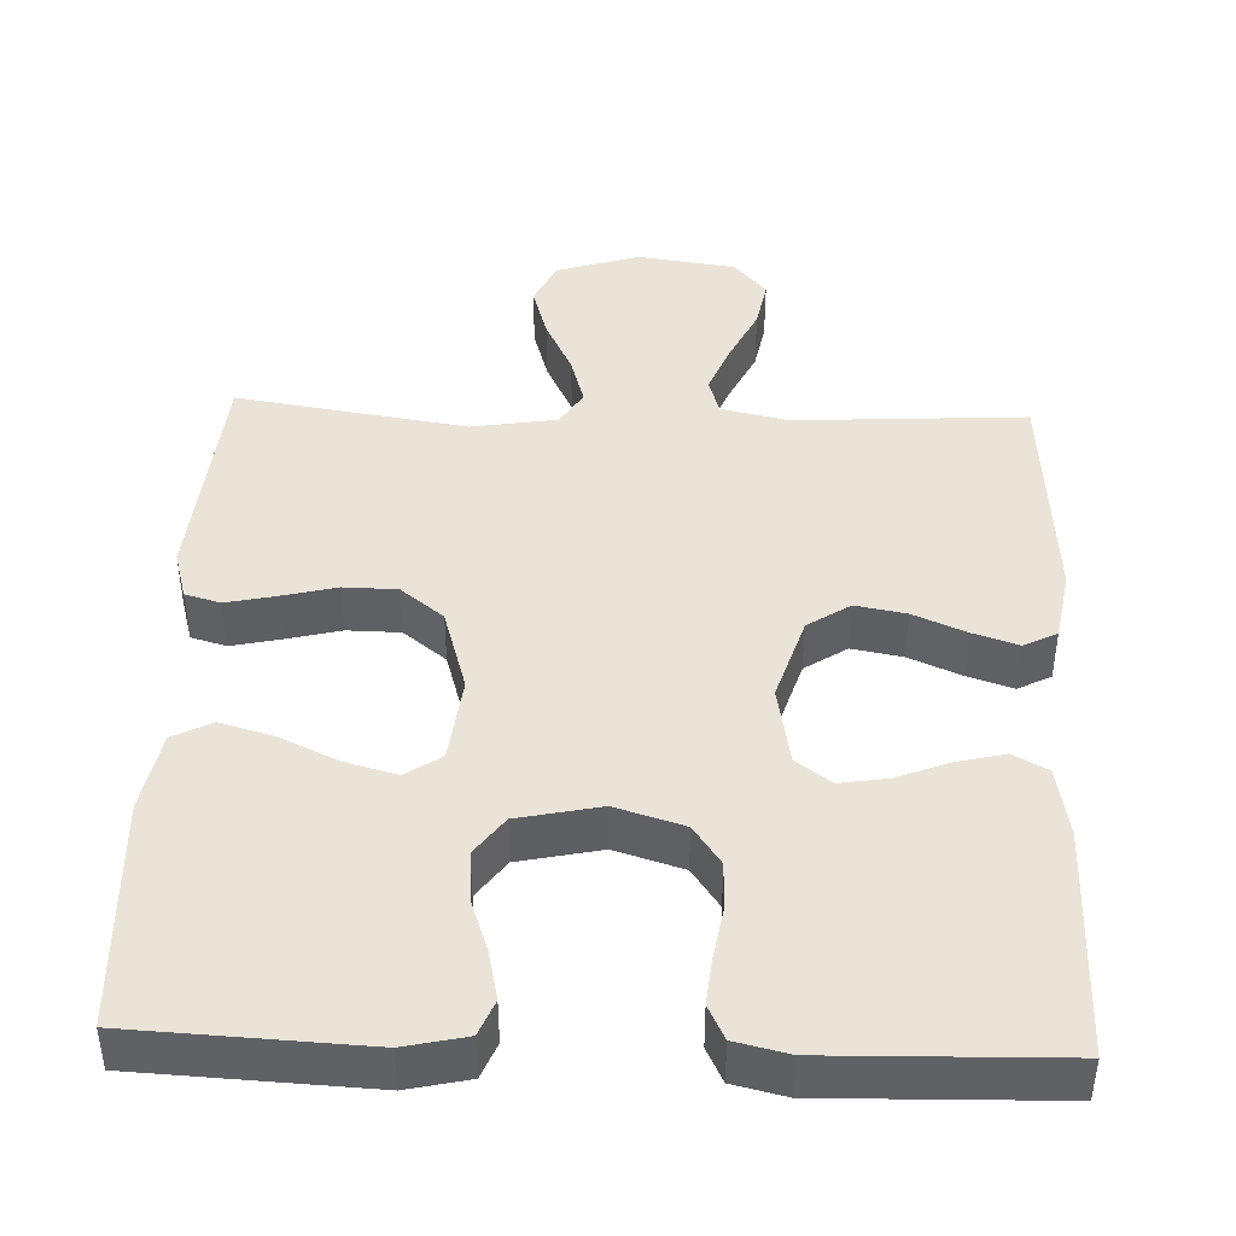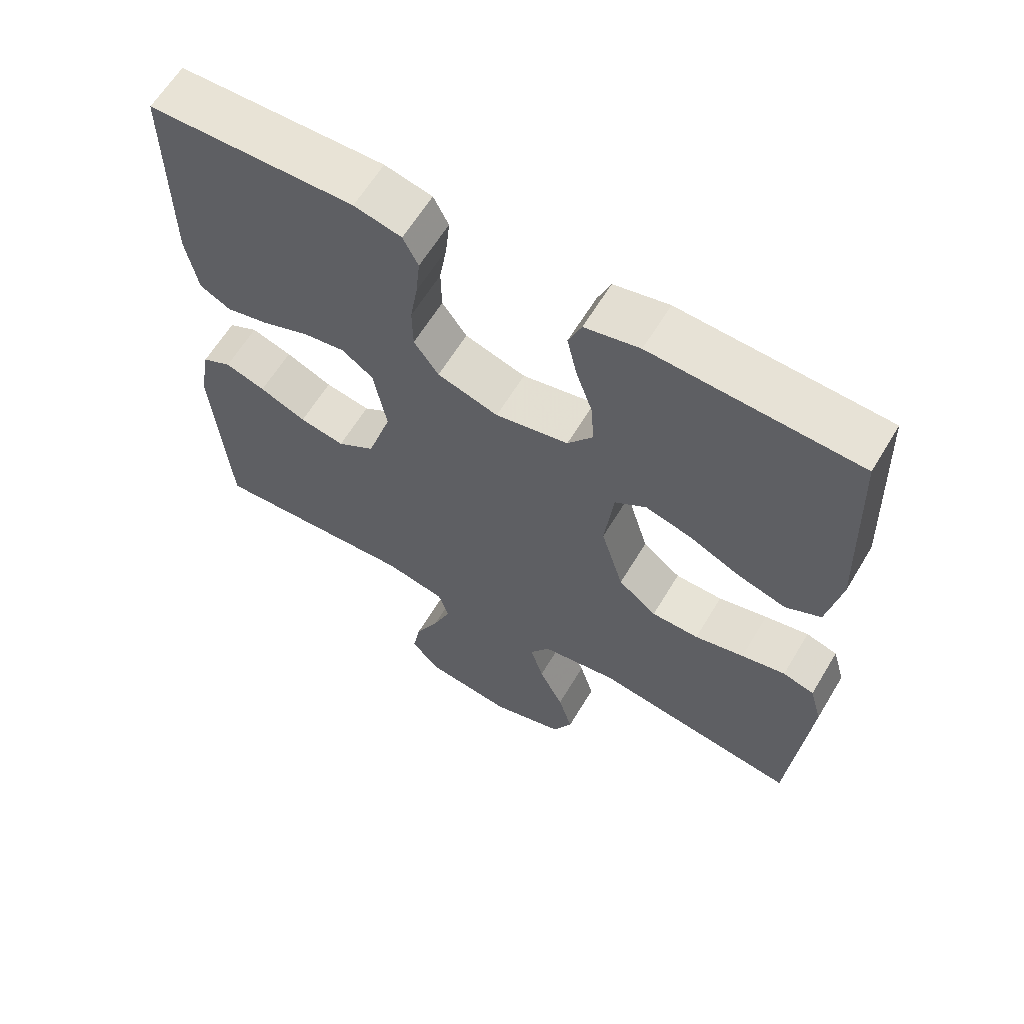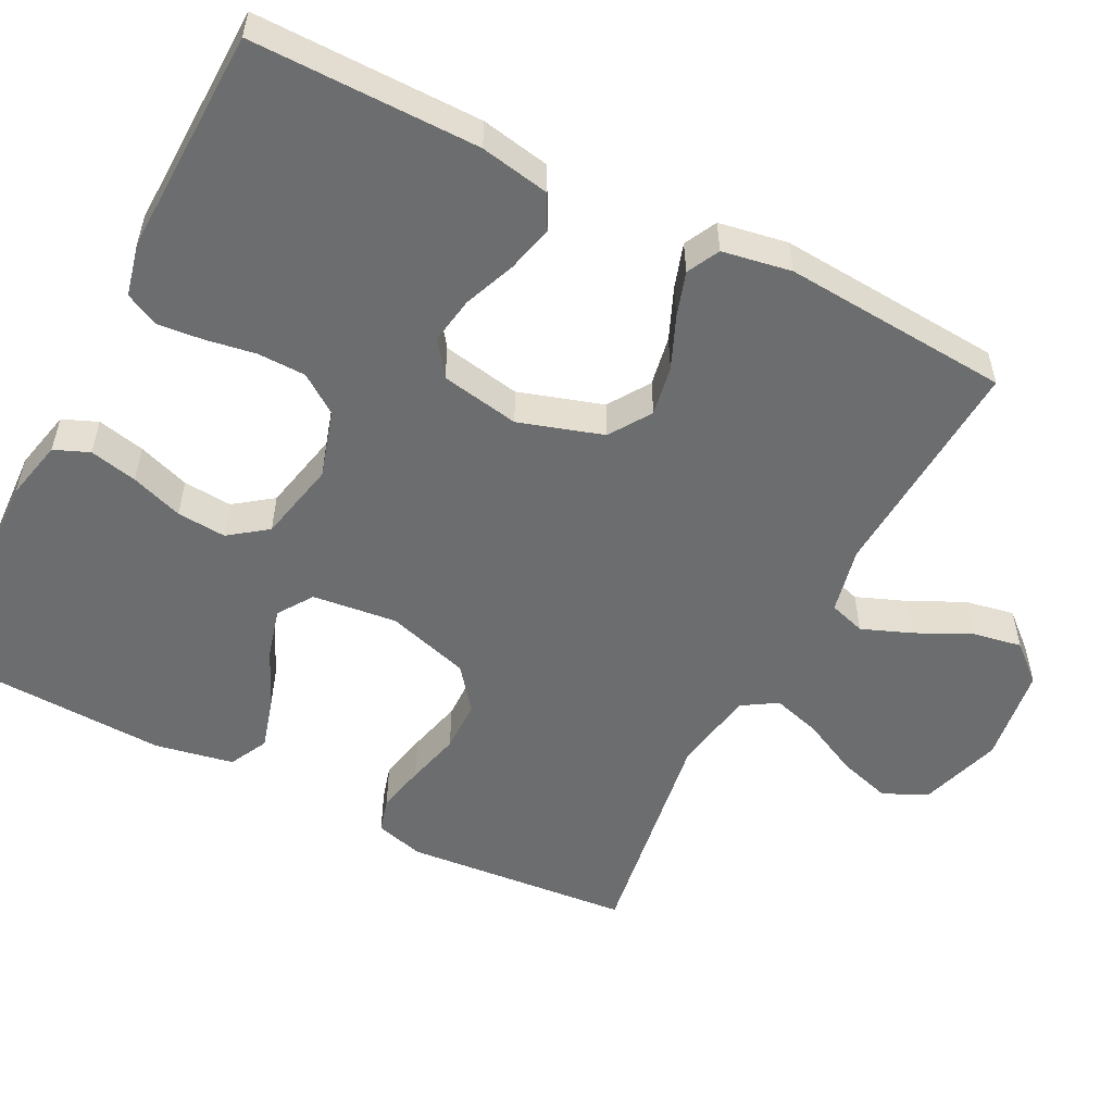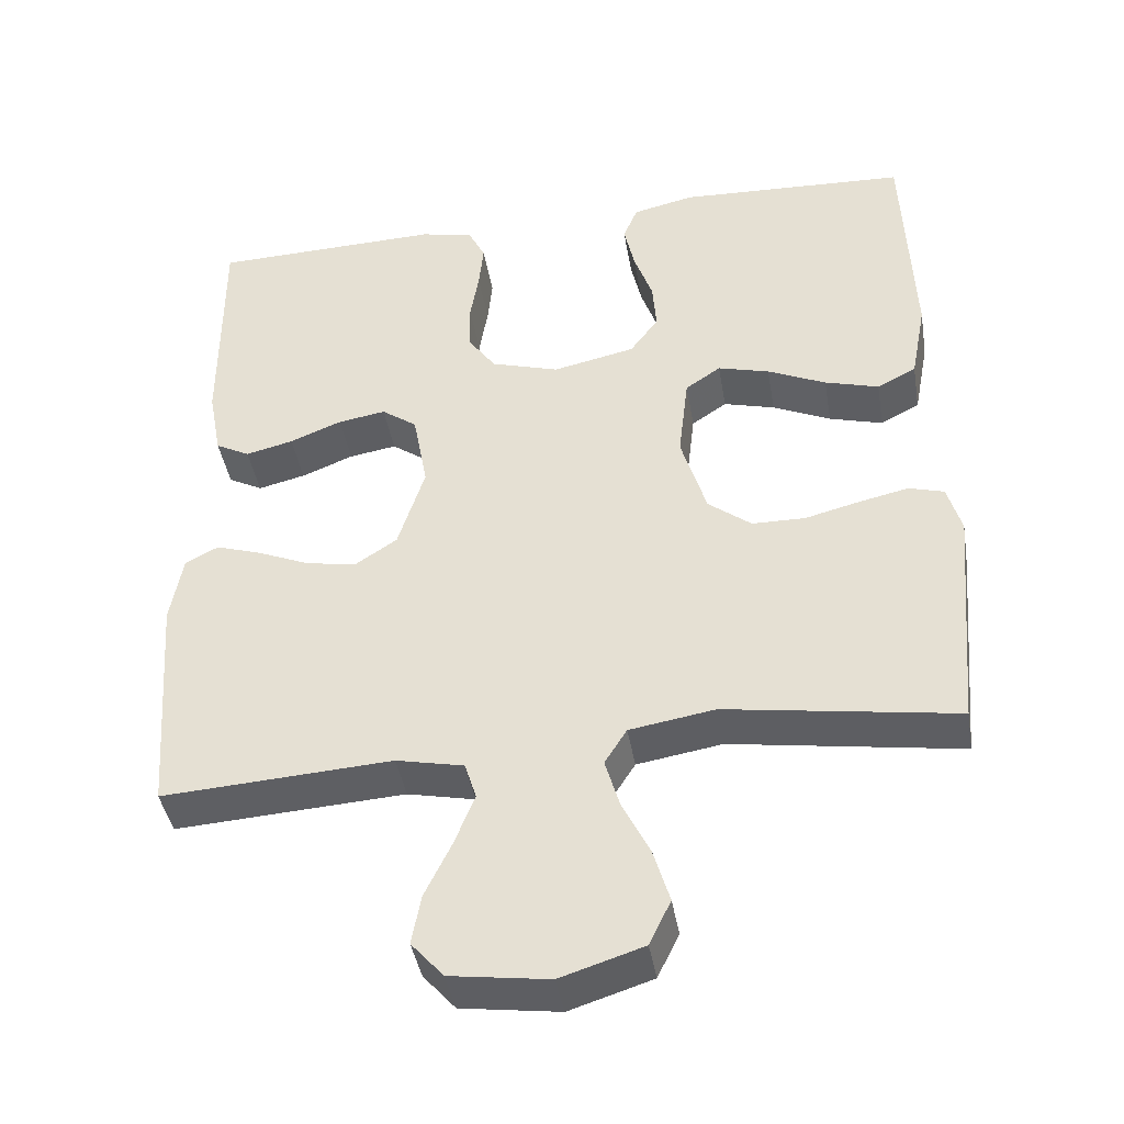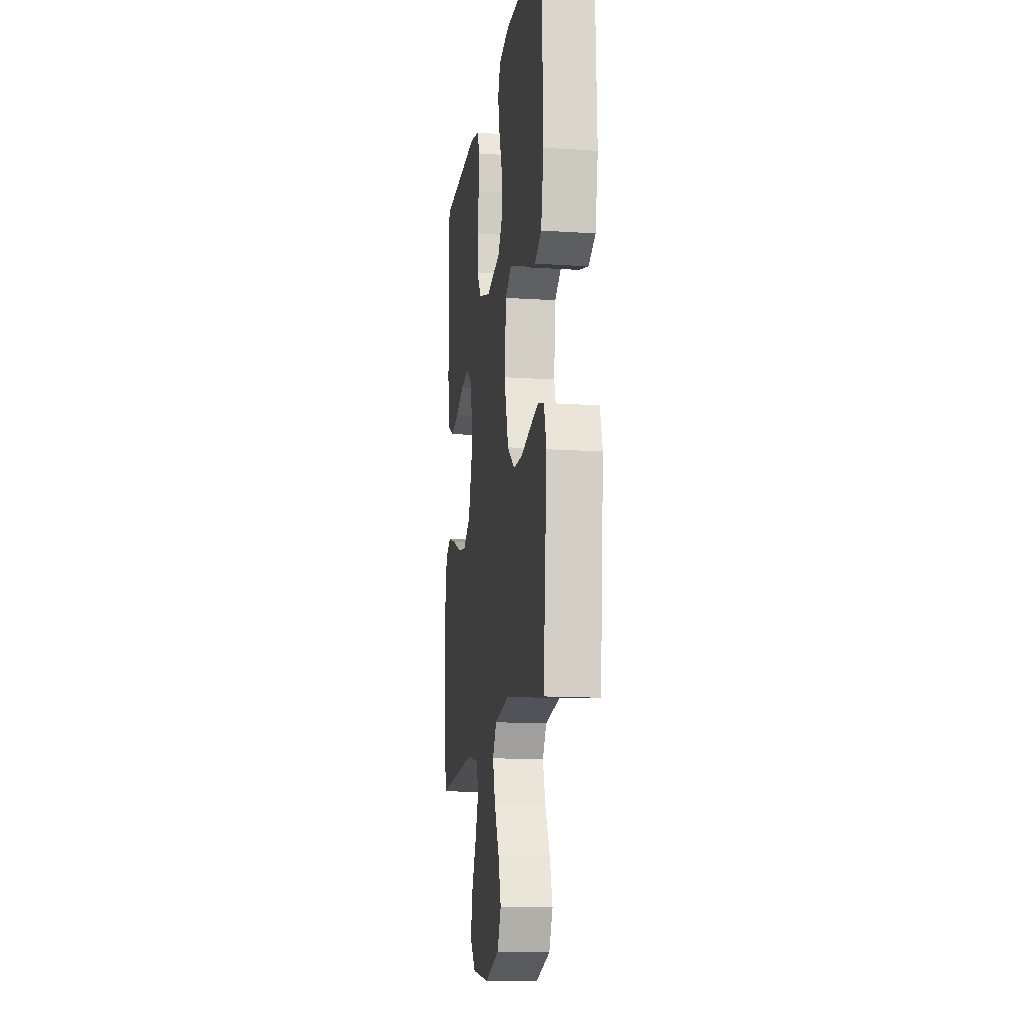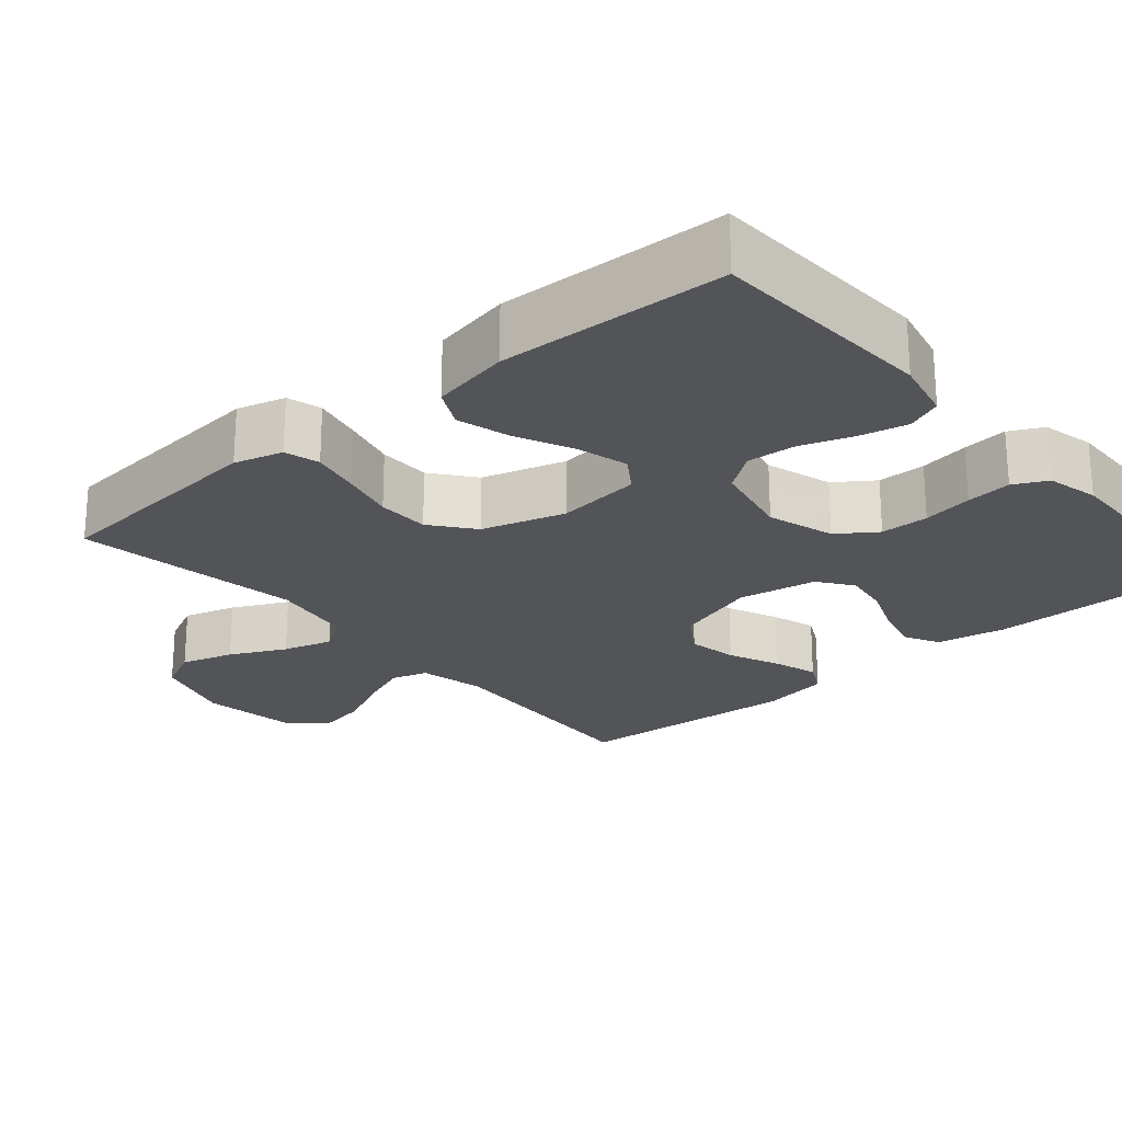
<metadata>
{"format":"obj","ext":"obj","renderer":"f3d","projection":"perspective","resolution":1024,"background":"white","views":[{"elev":43.5,"azim":2.2,"up":"+Y"},{"elev":62.6,"azim":-149.0,"up":"+Z"},{"elev":-53.9,"azim":62.9,"up":"+Y"},{"elev":-42.0,"azim":-170.5,"up":"+Z"},{"elev":-13.6,"azim":-98.4,"up":"+Z"},{"elev":-23.4,"azim":-49.3,"up":"+Y"}]}
</metadata>
<code>
v -0.5 0.07 0.5
v -0.2 0.07 0.514
v -0.12 0.07 0.496
v -0.101 0.07 0.45
v -0.115 0.07 0.387
v -0.139 0.07 0.318
v -0.144 0.07 0.253
v -0.107 0.07 0.203
v 0 0.07 0.18
v 0.089 0.07 0.207
v 0.125 0.07 0.258
v 0.126 0.07 0.322
v 0.115 0.07 0.388
v 0.109 0.07 0.448
v 0.131 0.07 0.492
v 0.2 0.07 0.508
v 0.5 0.07 0.5
v 0.499 0.07 0.2
v 0.482 0.07 0.109
v 0.437 0.07 0.085
v 0.375 0.07 0.1
v 0.307 0.07 0.127
v 0.245 0.07 0.137
v 0.199 0.07 0.104
v 0.18 0.07 0
v 0.215 0.07 -0.111
v 0.27 0.07 -0.147
v 0.336 0.07 -0.135
v 0.404 0.07 -0.106
v 0.463 0.07 -0.087
v 0.506 0.07 -0.109
v 0.522 0.07 -0.2
v 0.5 0.07 -0.5
v 0.2 0.07 -0.482
v 0.112 0.07 -0.501
v 0.097 0.07 -0.549
v 0.123 0.07 -0.615
v 0.158 0.07 -0.687
v 0.17 0.07 -0.752
v 0.128 0.07 -0.8
v 0 0.07 -0.818
v -0.108 0.07 -0.784
v -0.136 0.07 -0.726
v -0.115 0.07 -0.656
v -0.079 0.07 -0.583
v -0.06 0.07 -0.518
v -0.089 0.07 -0.472
v -0.2 0.07 -0.454
v -0.5 0.07 -0.5
v -0.527 0.07 -0.2
v -0.509 0.07 -0.136
v -0.463 0.07 -0.123
v -0.399 0.07 -0.137
v -0.327 0.07 -0.155
v -0.258 0.07 -0.154
v -0.202 0.07 -0.11
v -0.169 0.07 0
v -0.182 0.07 0.112
v -0.228 0.07 0.143
v -0.295 0.07 0.125
v -0.371 0.07 0.09
v -0.441 0.07 0.07
v -0.492 0.07 0.096
v -0.512 0.07 0.2
v -0.5 0 0.5
v -0.2 0 0.514
v -0.12 0 0.496
v -0.101 0 0.45
v -0.115 0 0.387
v -0.139 0 0.318
v -0.144 0 0.253
v -0.107 0 0.203
v 0 0 0.18
v 0.089 0 0.207
v 0.125 0 0.258
v 0.126 0 0.322
v 0.115 0 0.388
v 0.109 0 0.448
v 0.131 0 0.492
v 0.2 0 0.508
v 0.5 0 0.5
v 0.499 0 0.2
v 0.482 0 0.109
v 0.437 0 0.085
v 0.375 0 0.1
v 0.307 0 0.127
v 0.245 0 0.137
v 0.199 0 0.104
v 0.18 0 0
v 0.215 0 -0.111
v 0.27 0 -0.147
v 0.336 0 -0.135
v 0.404 0 -0.106
v 0.463 0 -0.087
v 0.506 0 -0.109
v 0.522 0 -0.2
v 0.5 0 -0.5
v 0.2 0 -0.482
v 0.112 0 -0.501
v 0.097 0 -0.549
v 0.123 0 -0.615
v 0.158 0 -0.687
v 0.17 0 -0.752
v 0.128 0 -0.8
v 0 0 -0.818
v -0.108 0 -0.784
v -0.136 0 -0.726
v -0.115 0 -0.656
v -0.079 0 -0.583
v -0.06 0 -0.518
v -0.089 0 -0.472
v -0.2 0 -0.454
v -0.5 0 -0.5
v -0.527 0 -0.2
v -0.509 0 -0.136
v -0.463 0 -0.123
v -0.399 0 -0.137
v -0.327 0 -0.155
v -0.258 0 -0.154
v -0.202 0 -0.11
v -0.169 0 0
v -0.182 0 0.112
v -0.228 0 0.143
v -0.295 0 0.125
v -0.371 0 0.09
v -0.441 0 0.07
v -0.492 0 0.096
v -0.512 0 0.2
f 4 5 6
f 3 4 6
f 2 3 6
f 1 2 6
f 64 1 6
f 63 64 6
f 62 63 6
f 61 62 6
f 60 61 6
f 59 60 6 7
f 58 59 7 8
f 57 58 8 9
f 56 57 9 10
f 52 53 54
f 51 52 54
f 50 51 54
f 49 50 54
f 48 49 54
f 47 48 54 55
f 46 47 55 56
f 43 44 45
f 42 43 45
f 41 42 45
f 40 41 45
f 39 40 45
f 38 39 45
f 37 38 45
f 36 37 45 46
f 46 56 10
f 36 46 10
f 35 36 10
f 32 33 34
f 31 32 34
f 30 31 34
f 29 30 34
f 28 29 34
f 27 28 34 35
f 20 21 22
f 19 20 22
f 18 19 22
f 17 18 22
f 16 17 22
f 15 16 22
f 14 15 22
f 13 14 22
f 12 13 22
f 11 12 22 23
f 10 11 23 24
f 26 27 35
f 25 26 35 10
f 10 24 25
f 70 69 68
f 70 68 67
f 70 67 66
f 70 66 65
f 70 65 128
f 70 128 127
f 70 127 126
f 70 126 125
f 70 125 124
f 71 70 124 123
f 72 71 123 122
f 73 72 122 121
f 74 73 121 120
f 118 117 116
f 118 116 115
f 118 115 114
f 118 114 113
f 118 113 112
f 119 118 112 111
f 120 119 111 110
f 109 108 107
f 109 107 106
f 109 106 105
f 109 105 104
f 109 104 103
f 109 103 102
f 109 102 101
f 110 109 101 100
f 74 120 110
f 74 110 100
f 74 100 99
f 98 97 96
f 98 96 95
f 98 95 94
f 98 94 93
f 98 93 92
f 99 98 92 91
f 86 85 84
f 86 84 83
f 86 83 82
f 86 82 81
f 86 81 80
f 86 80 79
f 86 79 78
f 86 78 77
f 86 77 76
f 87 86 76 75
f 88 87 75 74
f 99 91 90
f 74 99 90 89
f 89 88 74
f 1 65 66 2
f 2 66 67 3
f 3 67 68 4
f 4 68 69 5
f 5 69 70 6
f 6 70 71 7
f 7 71 72 8
f 8 72 73 9
f 9 73 74 10
f 10 74 75 11
f 11 75 76 12
f 12 76 77 13
f 13 77 78 14
f 14 78 79 15
f 15 79 80 16
f 16 80 81 17
f 17 81 82 18
f 18 82 83 19
f 19 83 84 20
f 20 84 85 21
f 21 85 86 22
f 22 86 87 23
f 23 87 88 24
f 24 88 89 25
f 25 89 90 26
f 26 90 91 27
f 27 91 92 28
f 28 92 93 29
f 29 93 94 30
f 30 94 95 31
f 31 95 96 32
f 32 96 97 33
f 33 97 98 34
f 34 98 99 35
f 35 99 100 36
f 36 100 101 37
f 37 101 102 38
f 38 102 103 39
f 39 103 104 40
f 40 104 105 41
f 41 105 106 42
f 42 106 107 43
f 43 107 108 44
f 44 108 109 45
f 45 109 110 46
f 46 110 111 47
f 47 111 112 48
f 48 112 113 49
f 49 113 114 50
f 50 114 115 51
f 51 115 116 52
f 52 116 117 53
f 53 117 118 54
f 54 118 119 55
f 55 119 120 56
f 56 120 121 57
f 57 121 122 58
f 58 122 123 59
f 59 123 124 60
f 60 124 125 61
f 61 125 126 62
f 62 126 127 63
f 63 127 128 64
f 64 128 65 1

</code>
